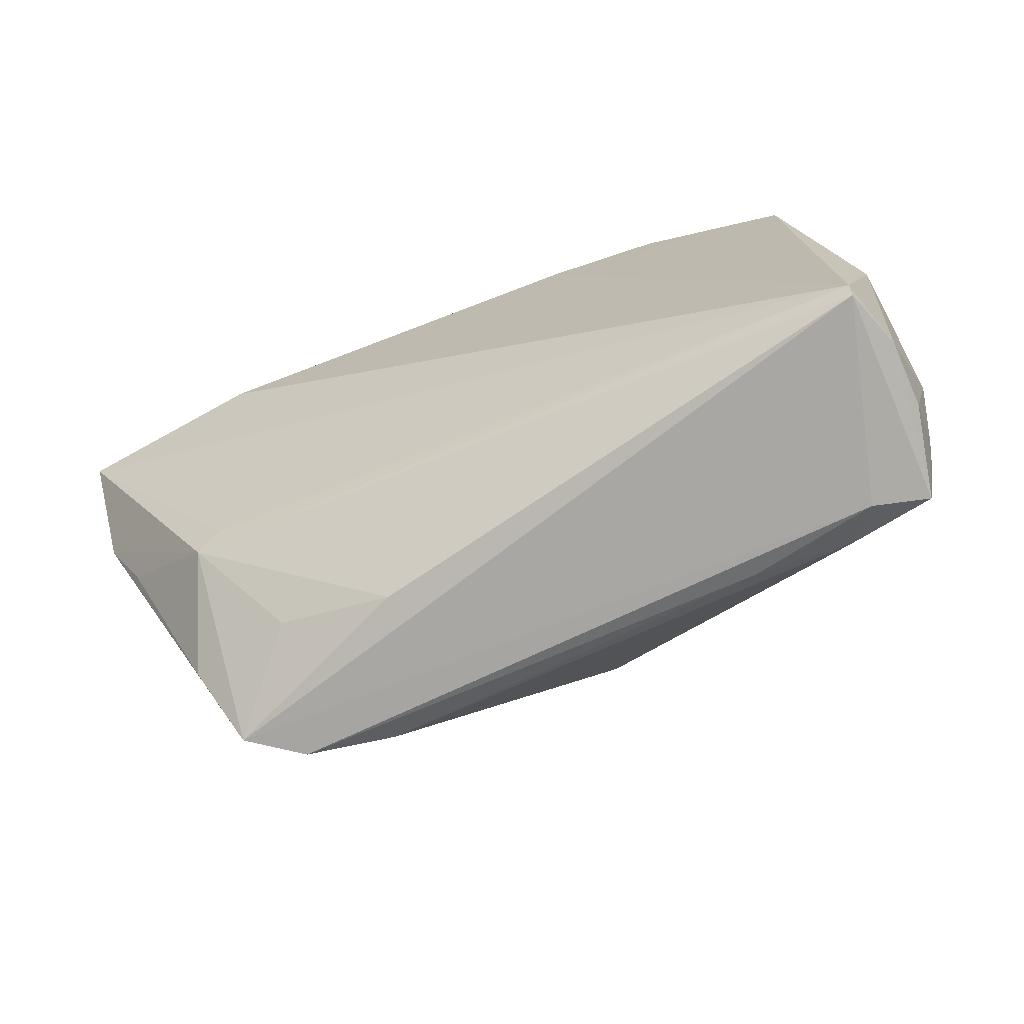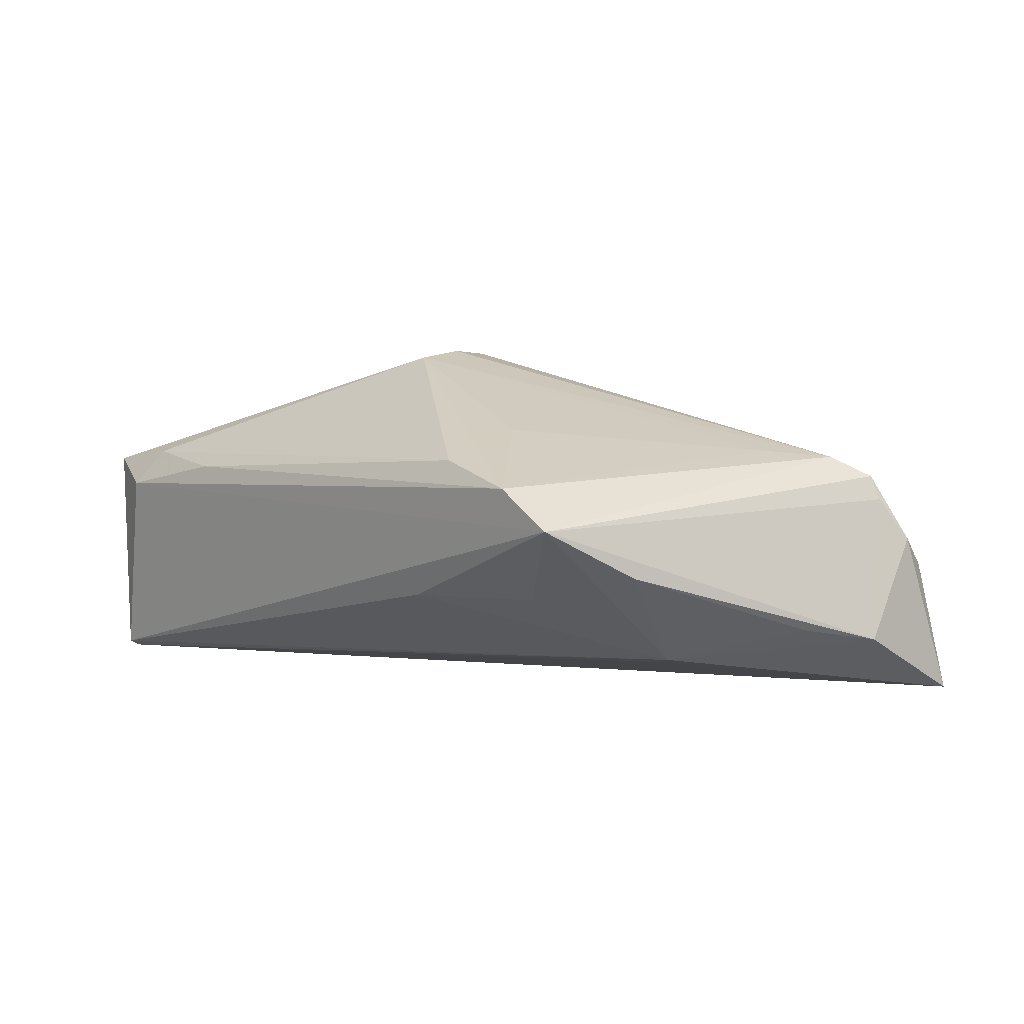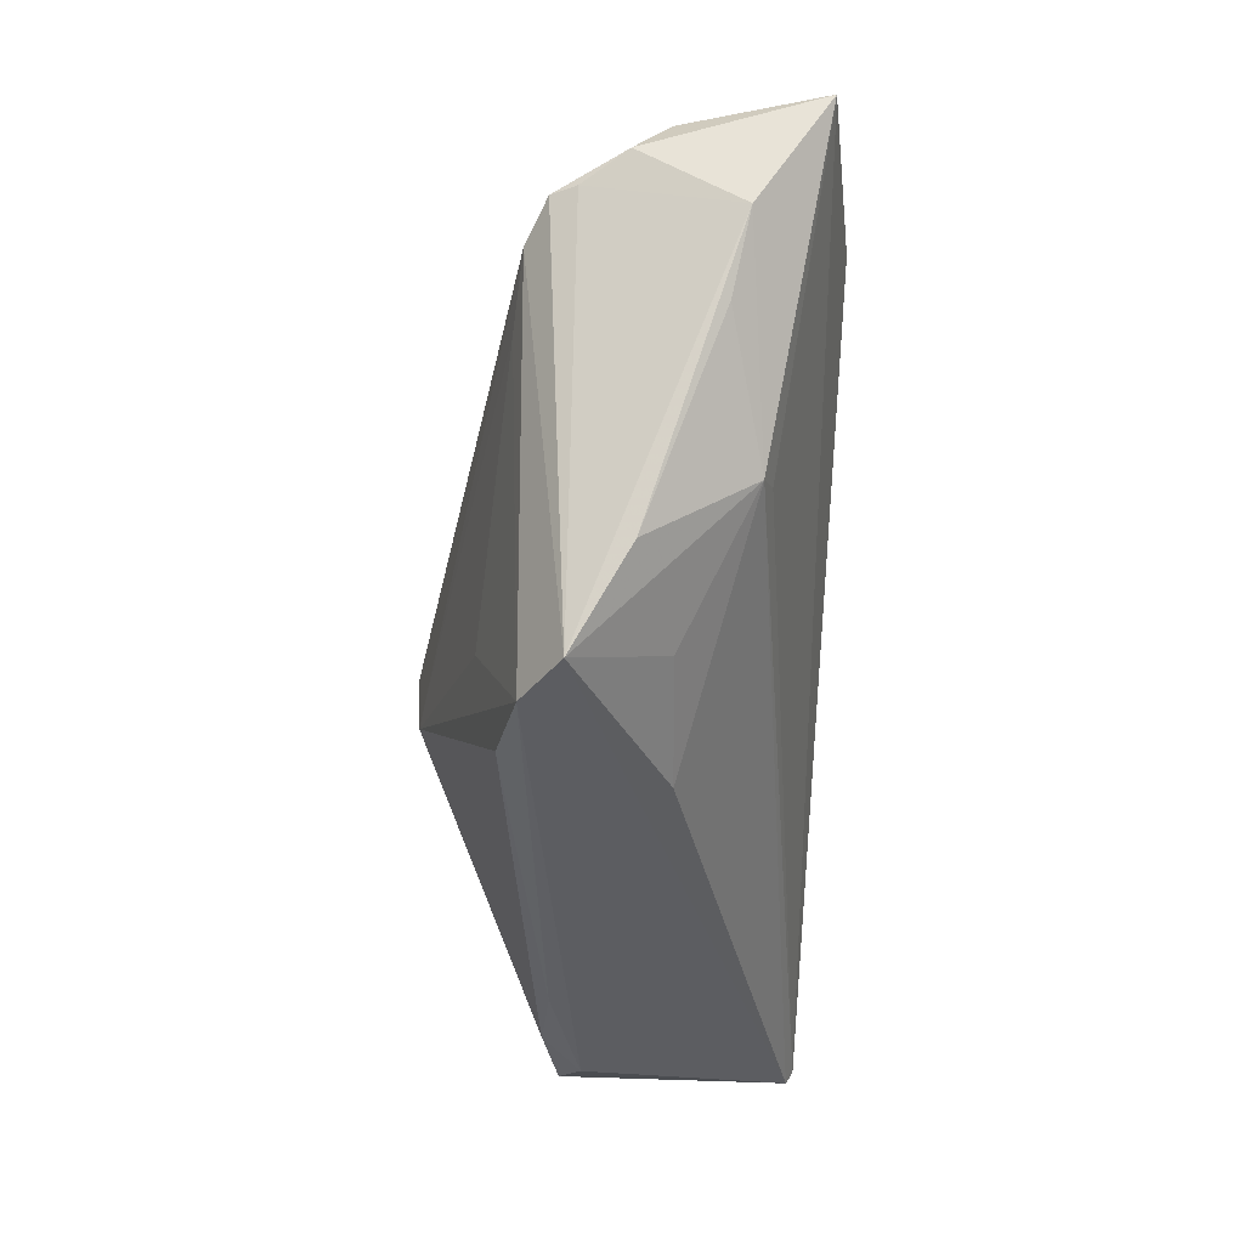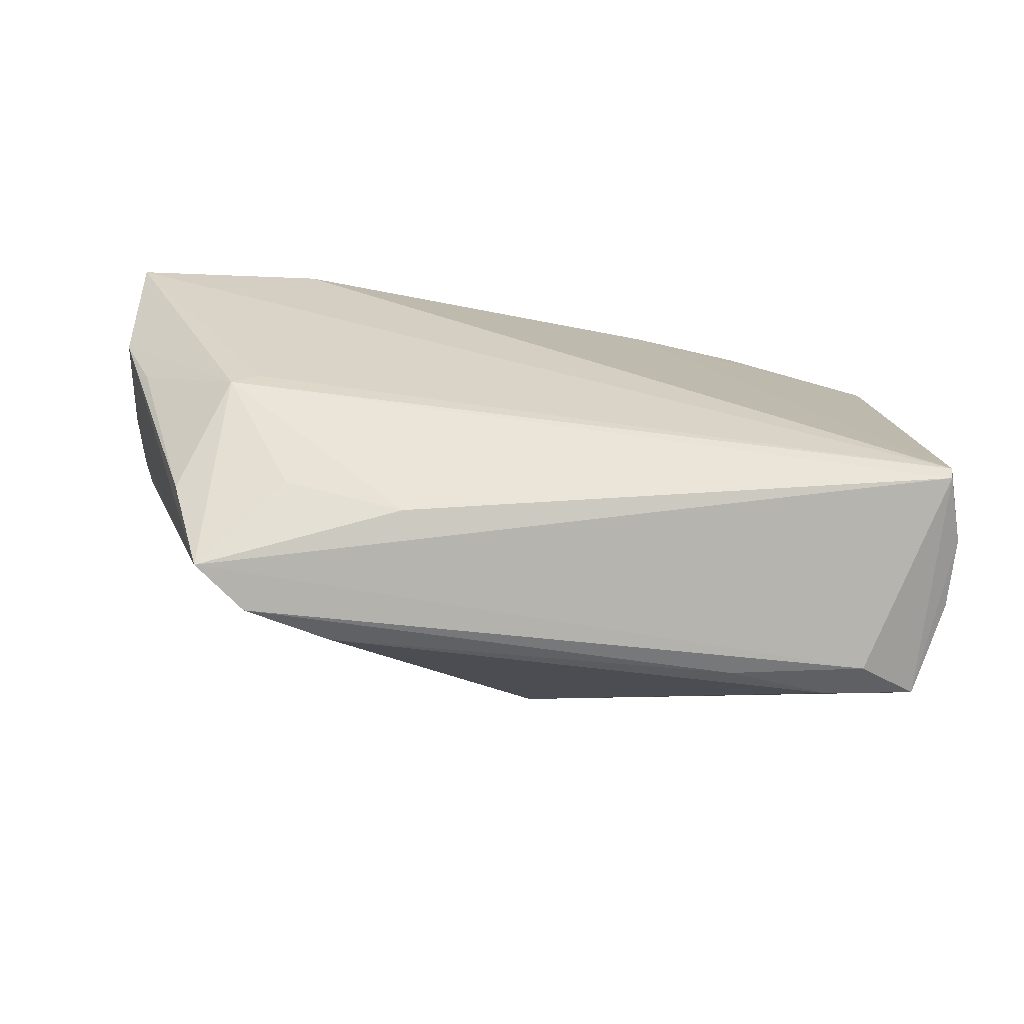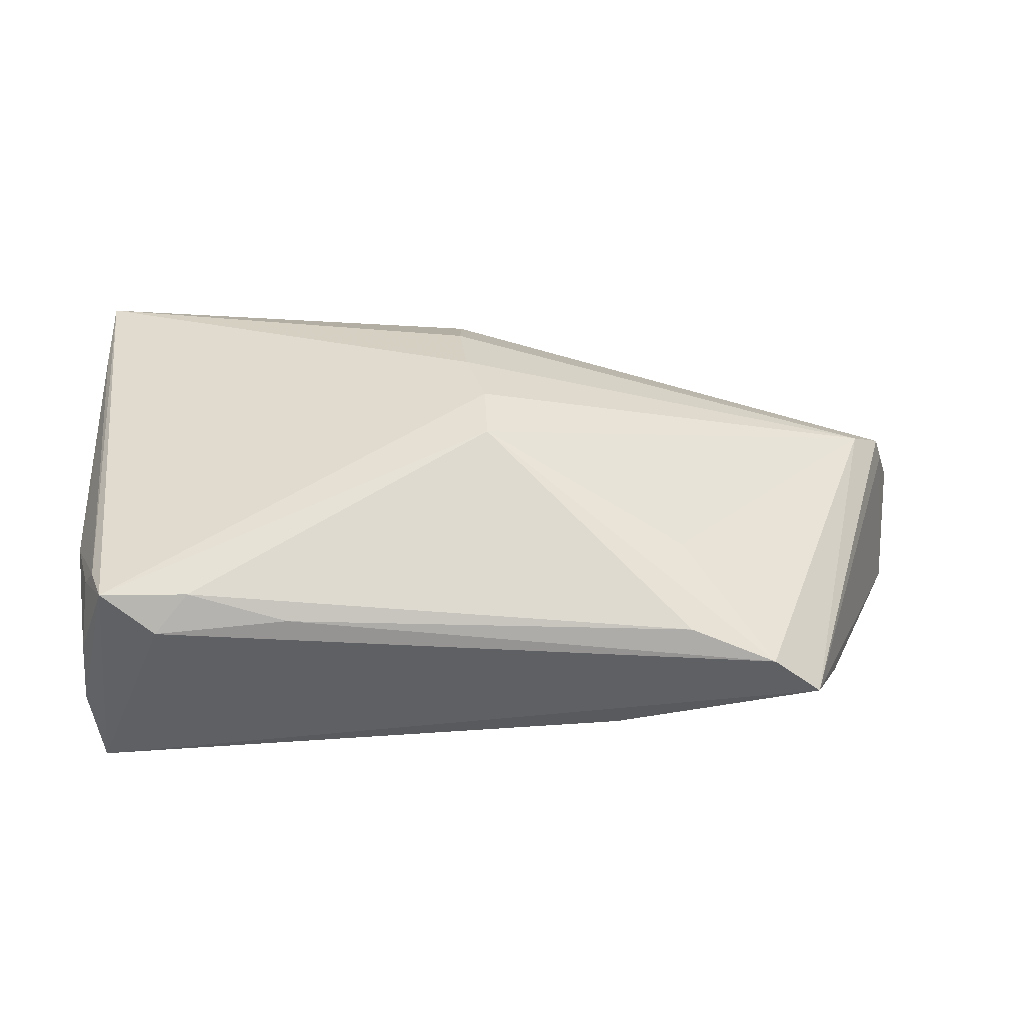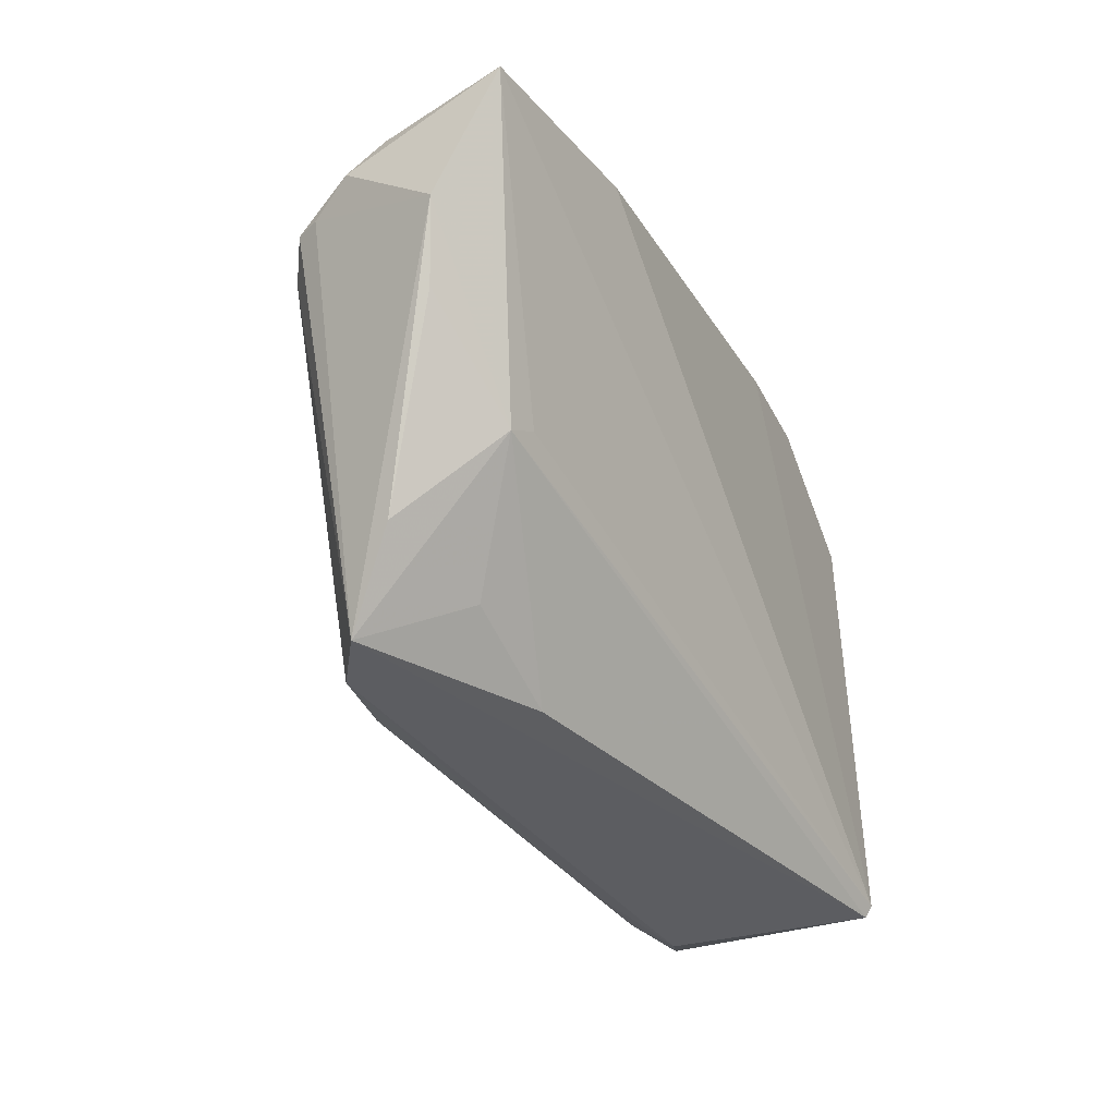
<metadata>
{"format":"obj","ext":"obj","renderer":"f3d","projection":"perspective","resolution":1024,"background":"white","views":[{"elev":-71.8,"azim":-160.8,"up":"+Y"},{"elev":10.5,"azim":44.3,"up":"+Z"},{"elev":-37.4,"azim":87.6,"up":"+Y"},{"elev":-77.3,"azim":168.2,"up":"+Y"},{"elev":-47.4,"azim":-9.9,"up":"+Y"},{"elev":-35.5,"azim":114.1,"up":"+Y"}]}
</metadata>
<code>
v 0.03745 -0.03294 0.00686
v -0.0286 -0.03229 0.007077
v -0.05373 -0.02374 0.0008369
v 0.02897 -0.02612 -0.003793
v -0.03214 0.02681 0.005253
v -0.05234 -0.0293 -0.01402
v -0.01469 0.03216 -0.02267
v -0.05127 -0.03023 0.005518
v 0.03404 0.02401 -0.02267
v -0.009525 0.02072 0.01396
v -0.007449 -0.003539 0.02267
v -0.04715 0.0243 -0.02206
v -0.007029 -0.01035 0.02228
v -0.05751 0.02799 0.003235
v -0.04564 0.02757 0.004685
v 0.0405 0.004864 0.01259
v 0.05594 0.008055 -0.01018
v 0.03596 -0.01058 -0.01326
v 0.04629 0.01117 0.01173
v -0.05248 -0.003639 -0.01874
v -0.04908 -0.0317 -0.02178
v -0.05308 -0.02865 -0.00565
v -0.05715 0.01796 0.002269
v 0.03065 -0.03314 0.01116
v -0.05561 -0.00858 -0.0005393
v 0.01987 -0.03144 0.01317
v -0.04084 -0.03049 0.007731
v 0.03915 -0.01232 -0.01206
v 0.05751 0.02238 -0.01888
v -0.05349 -0.01081 -0.01828
v -0.04406 -0.03314 0.003013
v 0.05453 0.01701 0.001341
v 0.0535 0.0215 -0.002809
v 0.04249 -0.02269 0.0004108
v 0.01431 -0.03159 -0.004518
v -0.009721 0.003793 0.02158
v 0.01884 -0.01913 0.01559
v 0.02337 0.02866 -0.02112
v 0.0519 0.01425 0.006488
v 0.05049 0.01426 0.009328
v -0.01036 0.01244 0.01903
v -0.05606 -0.006284 -0.002269
v 0.05152 -0.000631 -0.00821
v -0.02906 0.03314 -0.02228
v -0.05267 0.02989 -0.007719
v -0.04356 0.03032 -0.02039
v -0.04913 -0.03024 -0.02267
v 0.01817 0.03001 -0.01898
v -0.05649 0.02851 -0.003371
v -0.05277 -0.02539 0.004006
v -0.05576 -0.01458 -0.002938
f 8 11 14
f 31 8 21
f 24 2 31
f 40 10 41
f 41 10 14
f 30 12 47
f 44 12 46
f 17 29 32
f 9 29 47
f 47 29 18
f 27 8 31
f 31 2 27
f 40 41 19
f 19 16 24
f 14 10 15
f 10 5 15
f 15 44 14
f 15 5 44
f 44 5 48
f 14 30 42
f 42 30 51
f 42 23 14
f 51 23 42
f 49 30 14
f 25 23 51
f 3 22 8
f 51 22 3
f 6 21 8
f 8 22 6
f 47 21 6
f 6 30 47
f 51 30 6
f 6 22 51
f 17 32 39
f 39 32 40
f 28 29 17
f 17 43 28
f 28 18 29
f 35 21 28
f 28 21 47
f 47 18 28
f 2 24 26
f 26 27 2
f 24 16 37
f 11 19 36
f 36 19 41
f 14 11 36
f 36 41 14
f 29 9 38
f 38 48 29
f 33 32 29
f 29 48 33
f 33 10 40
f 40 32 33
f 33 5 10
f 33 48 5
f 12 30 20
f 20 49 12
f 30 49 20
f 44 46 45
f 14 44 45
f 45 49 14
f 45 46 12
f 12 49 45
f 50 25 51
f 51 3 50
f 23 25 50
f 50 3 8
f 50 8 14
f 14 23 50
f 1 21 35
f 40 19 1
f 1 19 24
f 1 39 40
f 17 39 1
f 31 21 1
f 1 24 31
f 24 37 13
f 13 26 24
f 13 37 16
f 13 19 11
f 16 19 13
f 27 26 13
f 11 8 13
f 8 27 13
f 44 48 7
f 48 38 7
f 7 38 9
f 7 9 47
f 47 12 7
f 7 12 44
f 34 28 43
f 34 1 28
f 34 43 17
f 17 1 34
f 35 28 4
f 4 1 35
f 28 1 4

</code>
